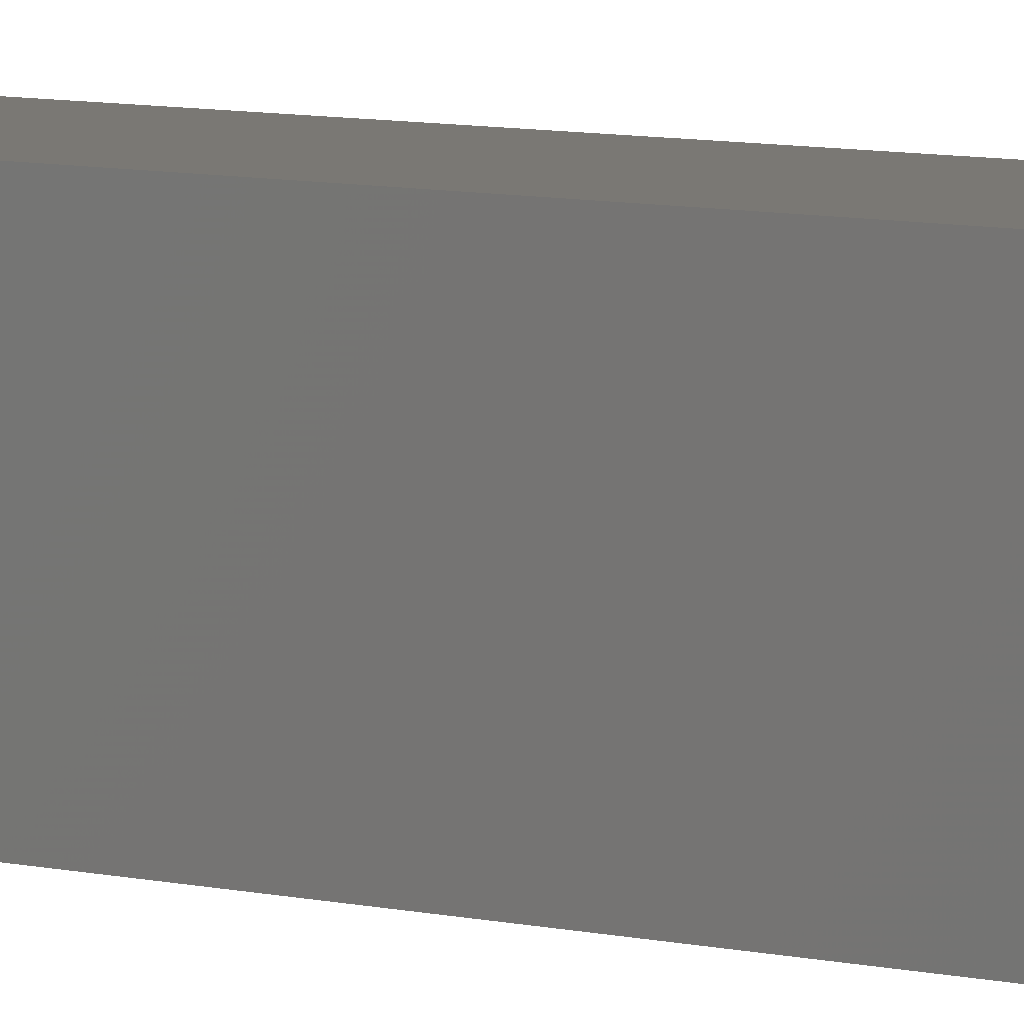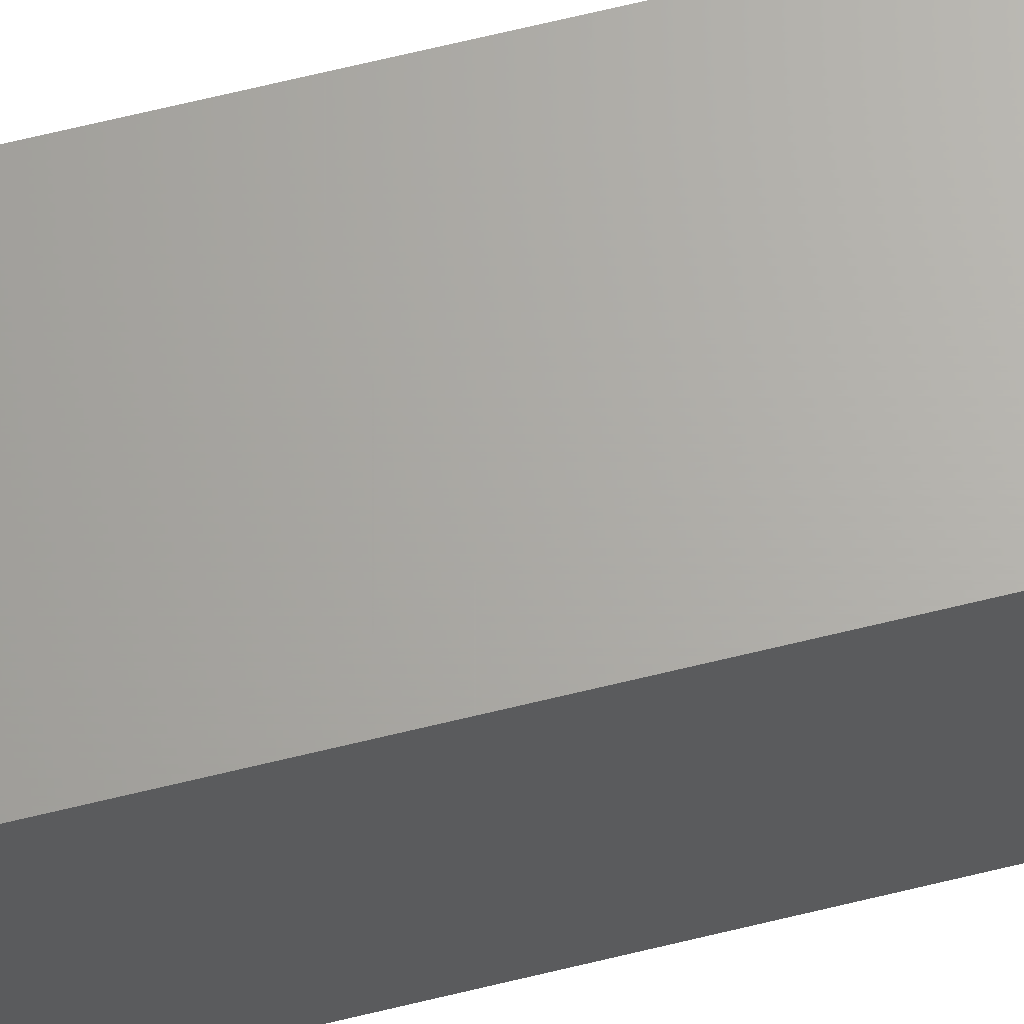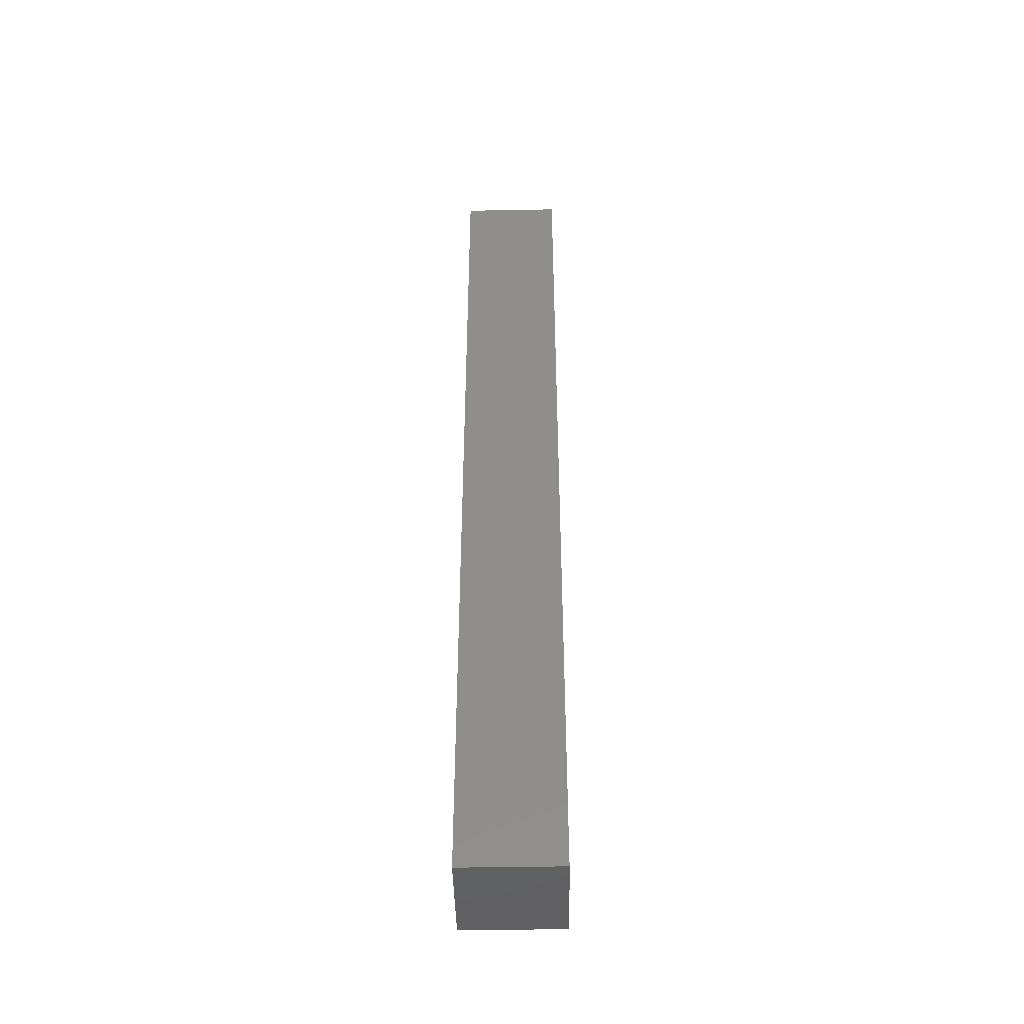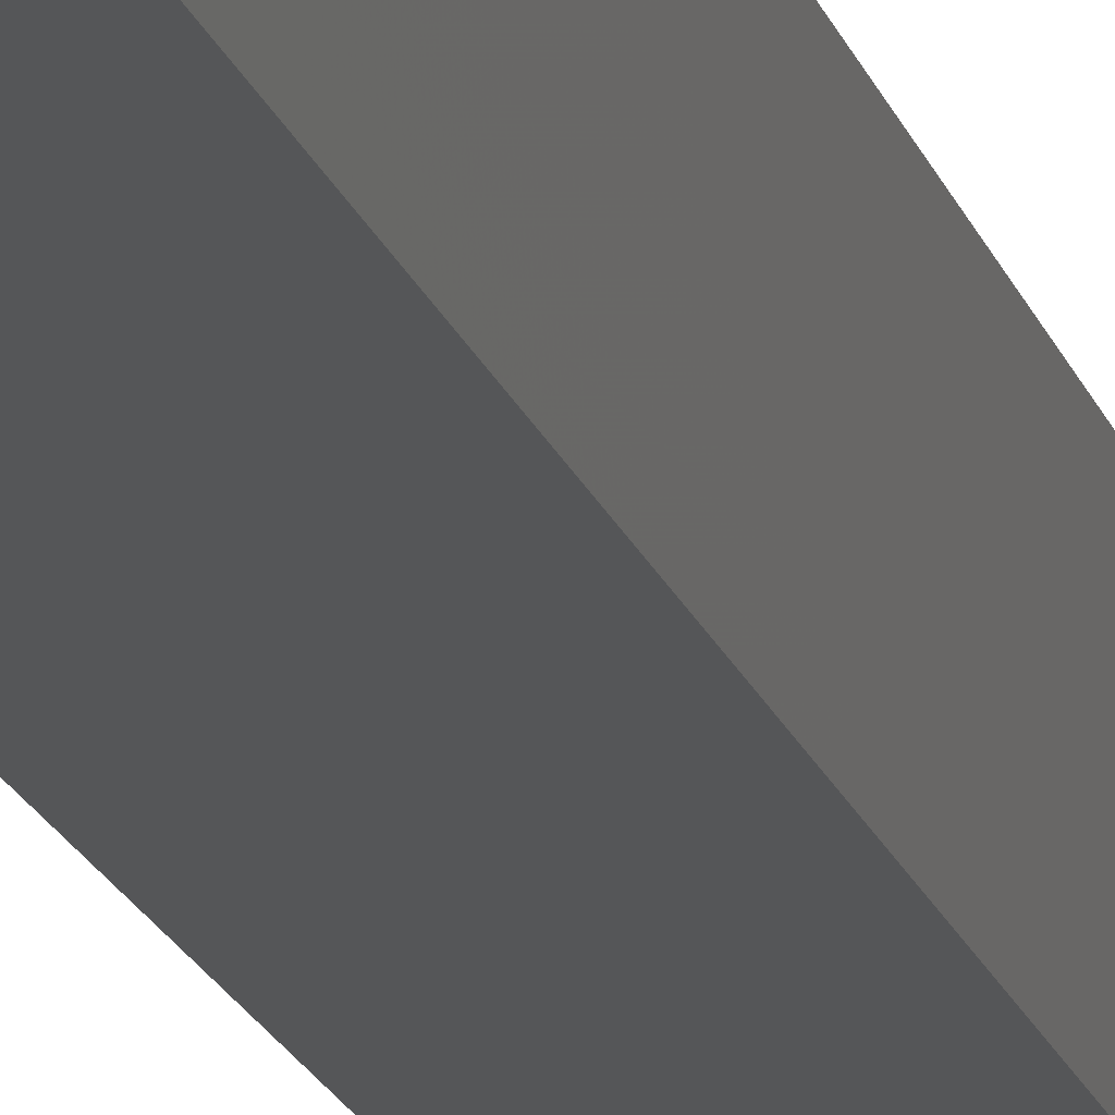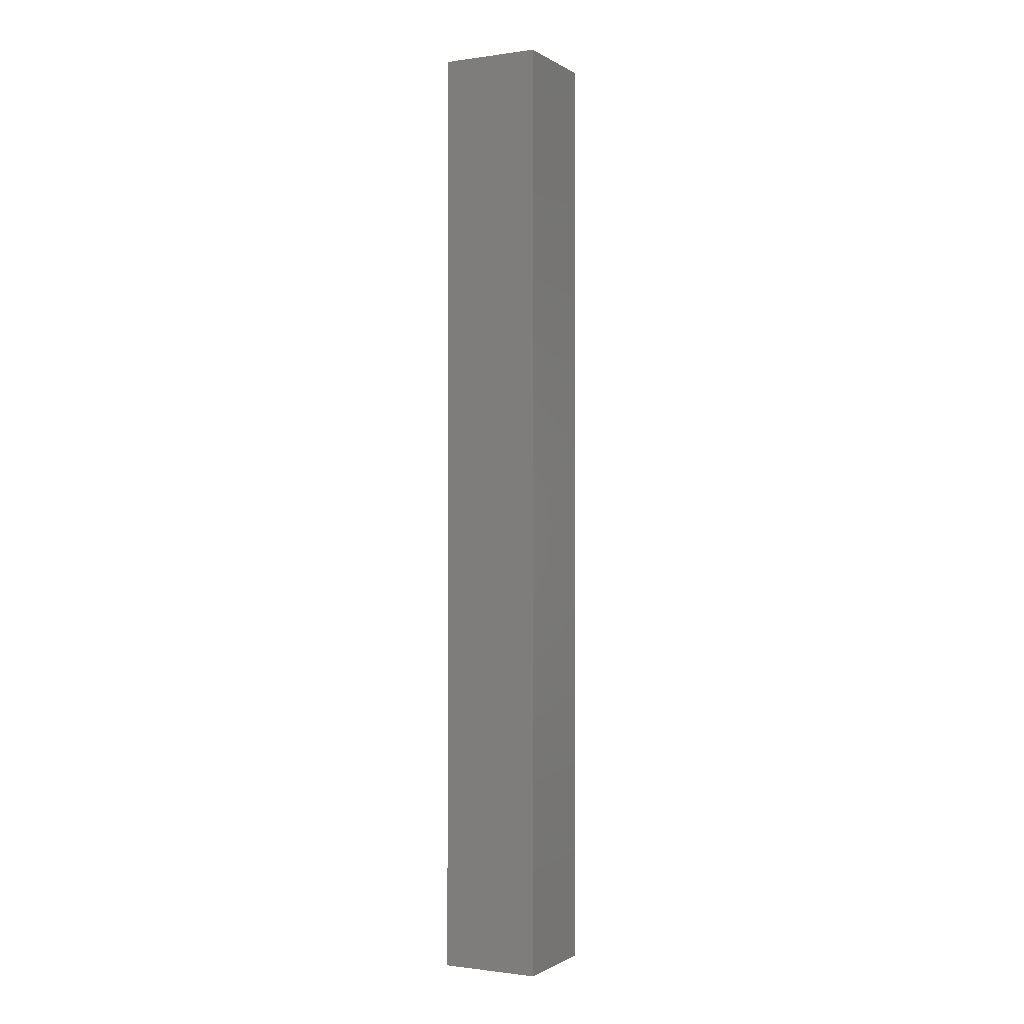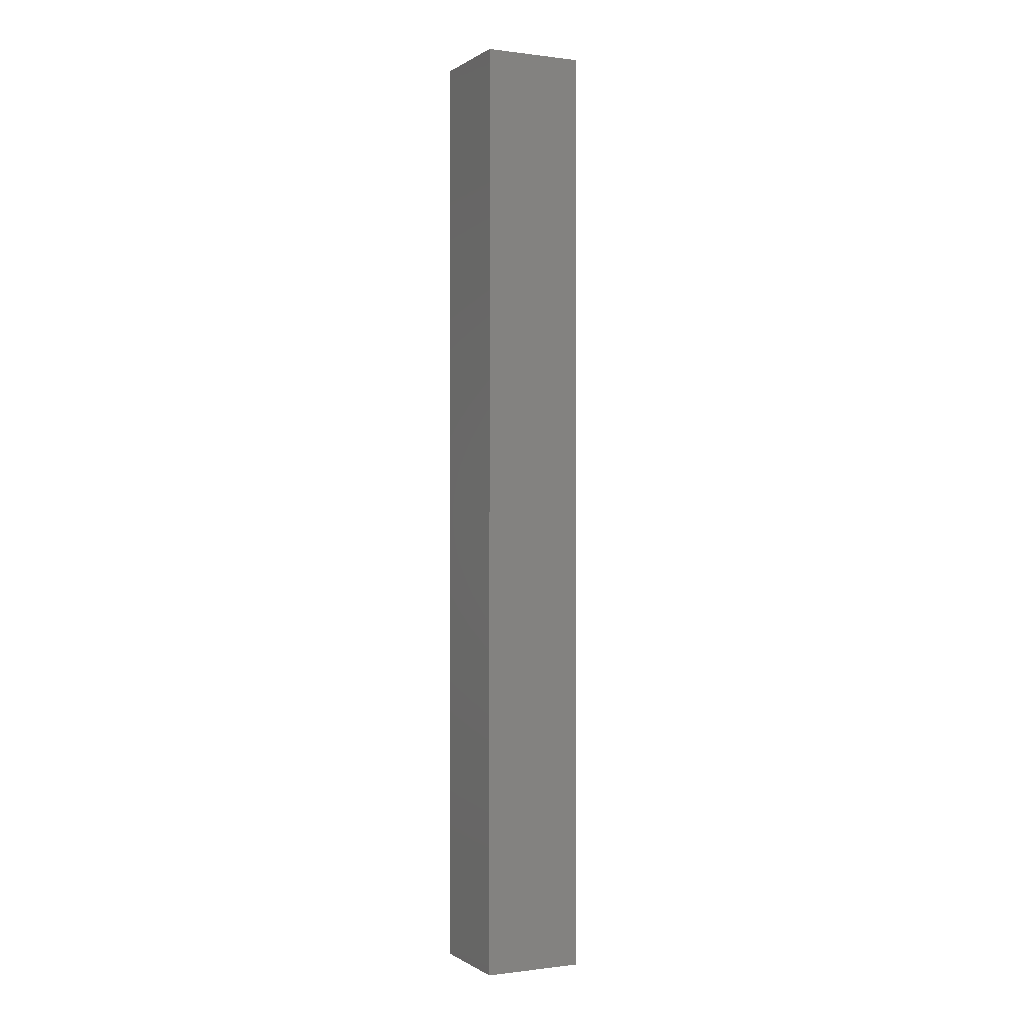
<metadata>
{"format":"stl","ext":"stl","renderer":"f3d","projection":"perspective","resolution":1024,"background":"white","views":[{"elev":5.5,"azim":-46.9,"up":"+Z"},{"elev":66.0,"azim":-103.9,"up":"+Z"},{"elev":-44.7,"azim":-178.8,"up":"+Y"},{"elev":-15.8,"azim":13.1,"up":"+Z"},{"elev":-1.0,"azim":-62.5,"up":"+Y"},{"elev":-0.2,"azim":64.0,"up":"+Y"}]}
</metadata>
<code>
# stl→obj: 8 verts, 12 faces
v -0.025 -0.237 0
v -0.025 -0.237 0.05
v -0.025 0.237 0.05
v -0.025 0.237 0
v 0.025 0.237 0.05
v 0.025 0.237 0
v 0.025 -0.237 0.05
v 0.025 -0.237 0
f 1 2 3
f 1 3 4
f 4 3 5
f 4 5 6
f 6 5 7
f 6 7 8
f 8 7 2
f 8 2 1
f 4 6 8
f 4 8 1
f 5 3 2
f 5 2 7

</code>
